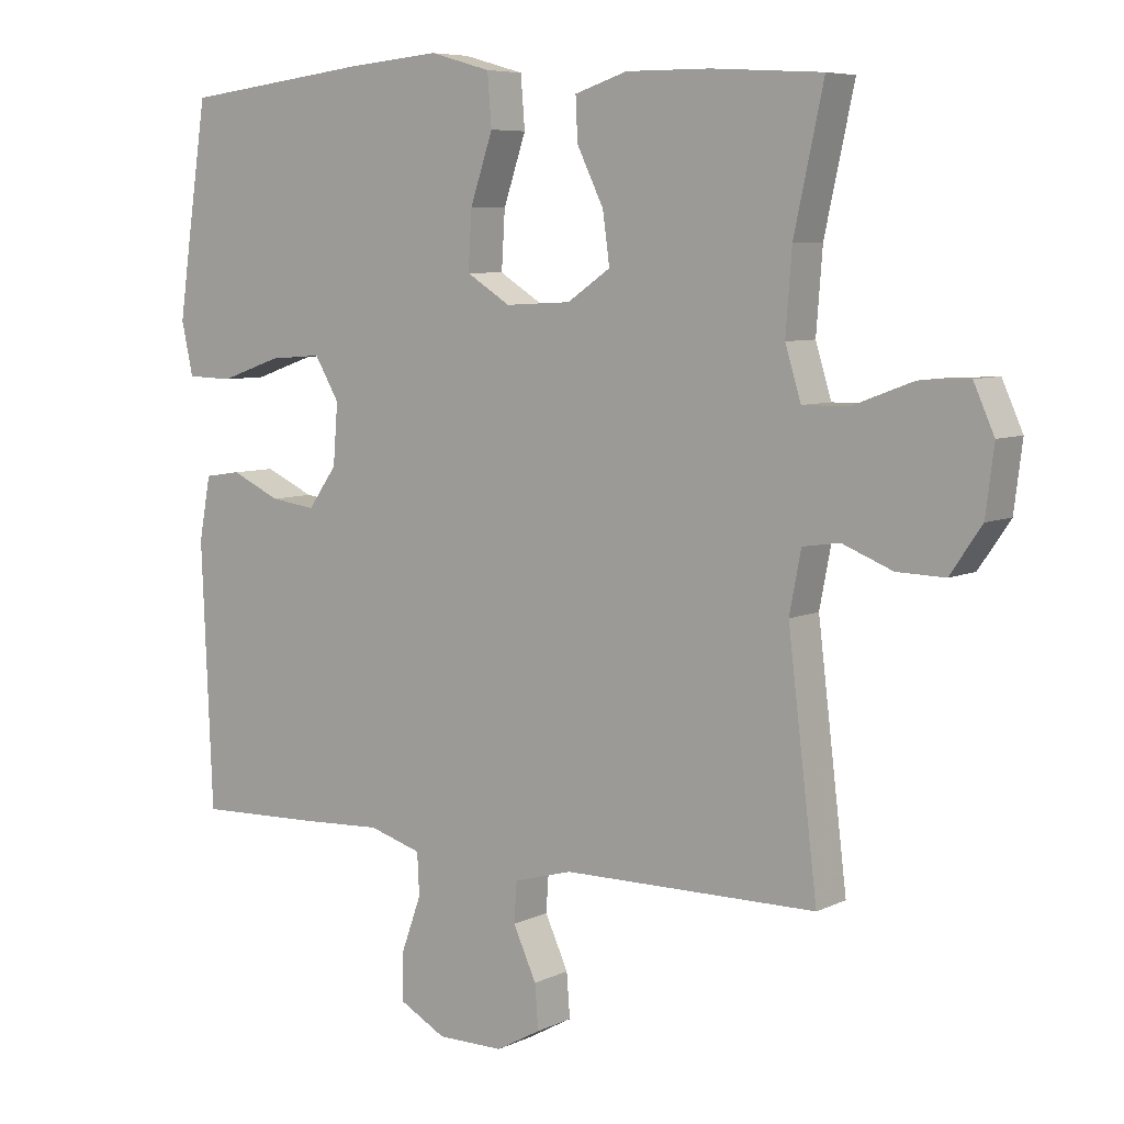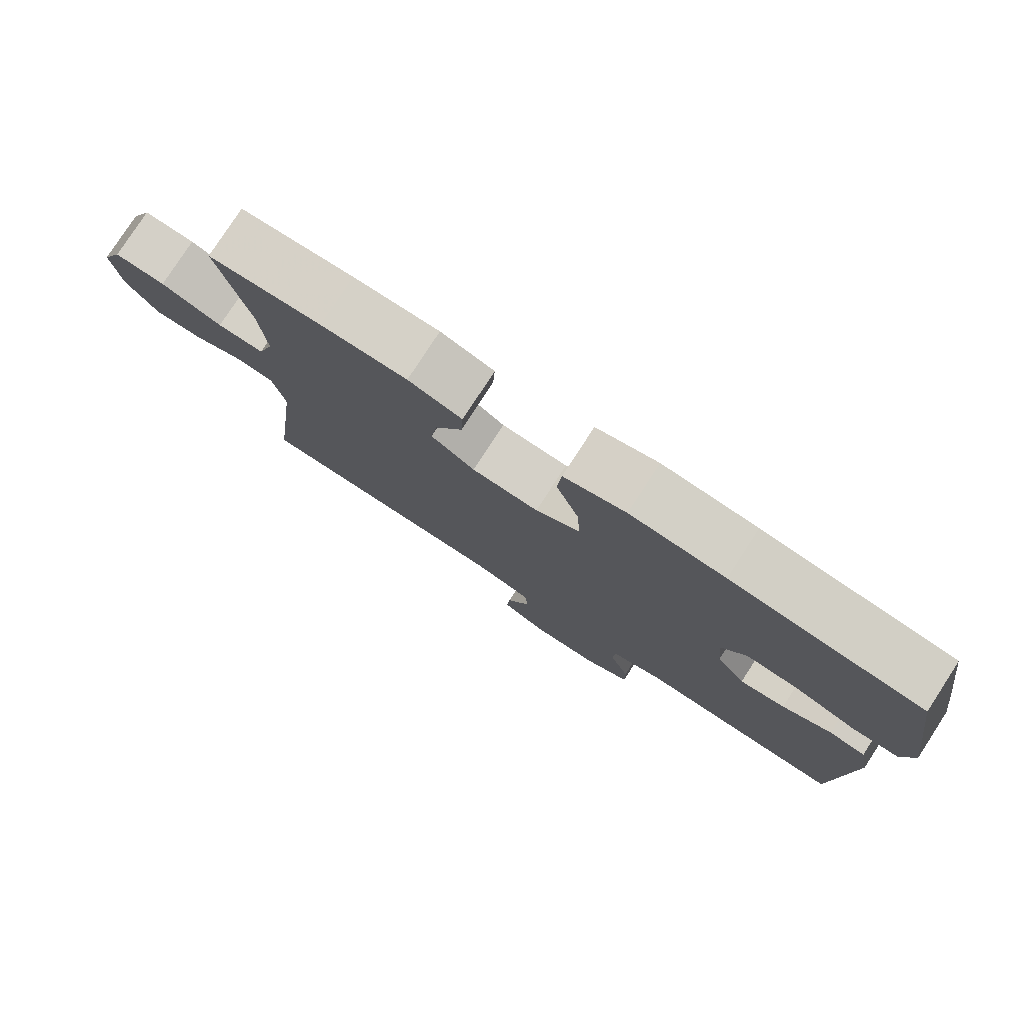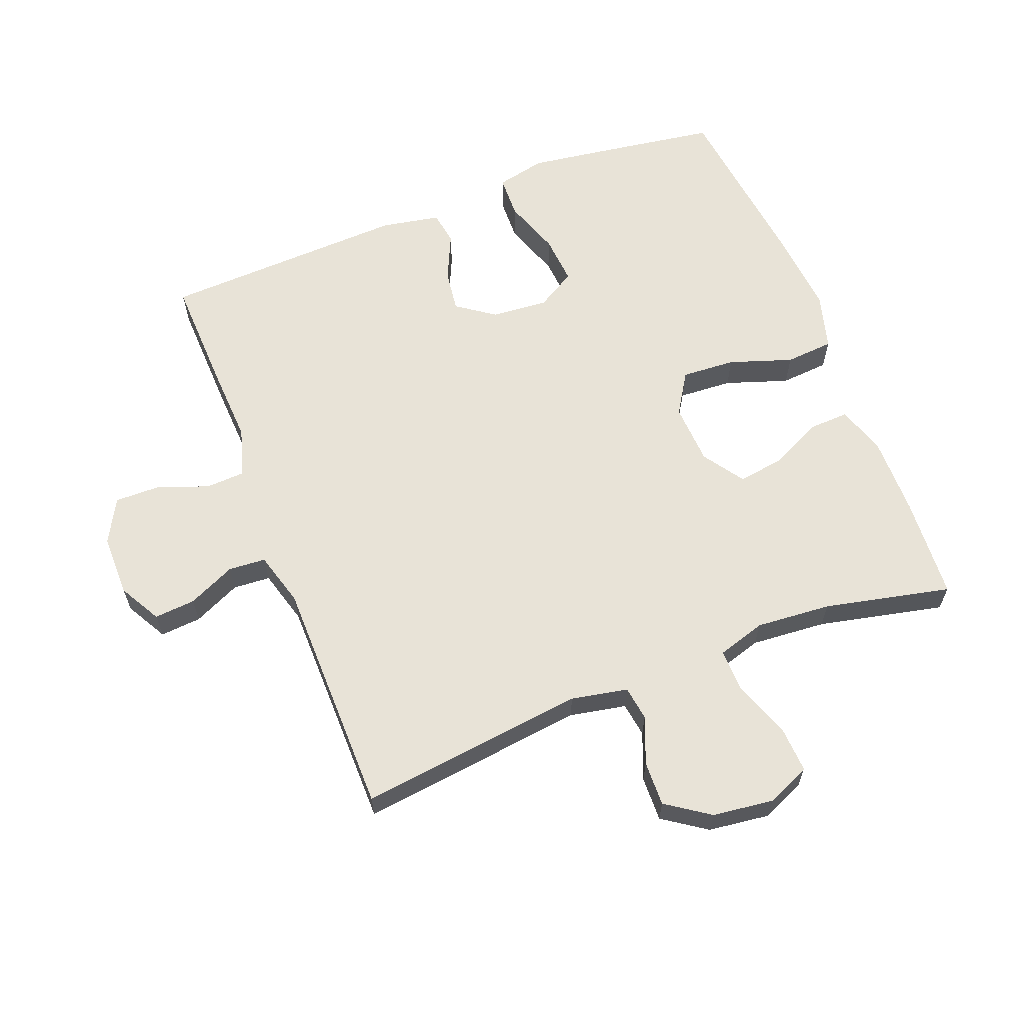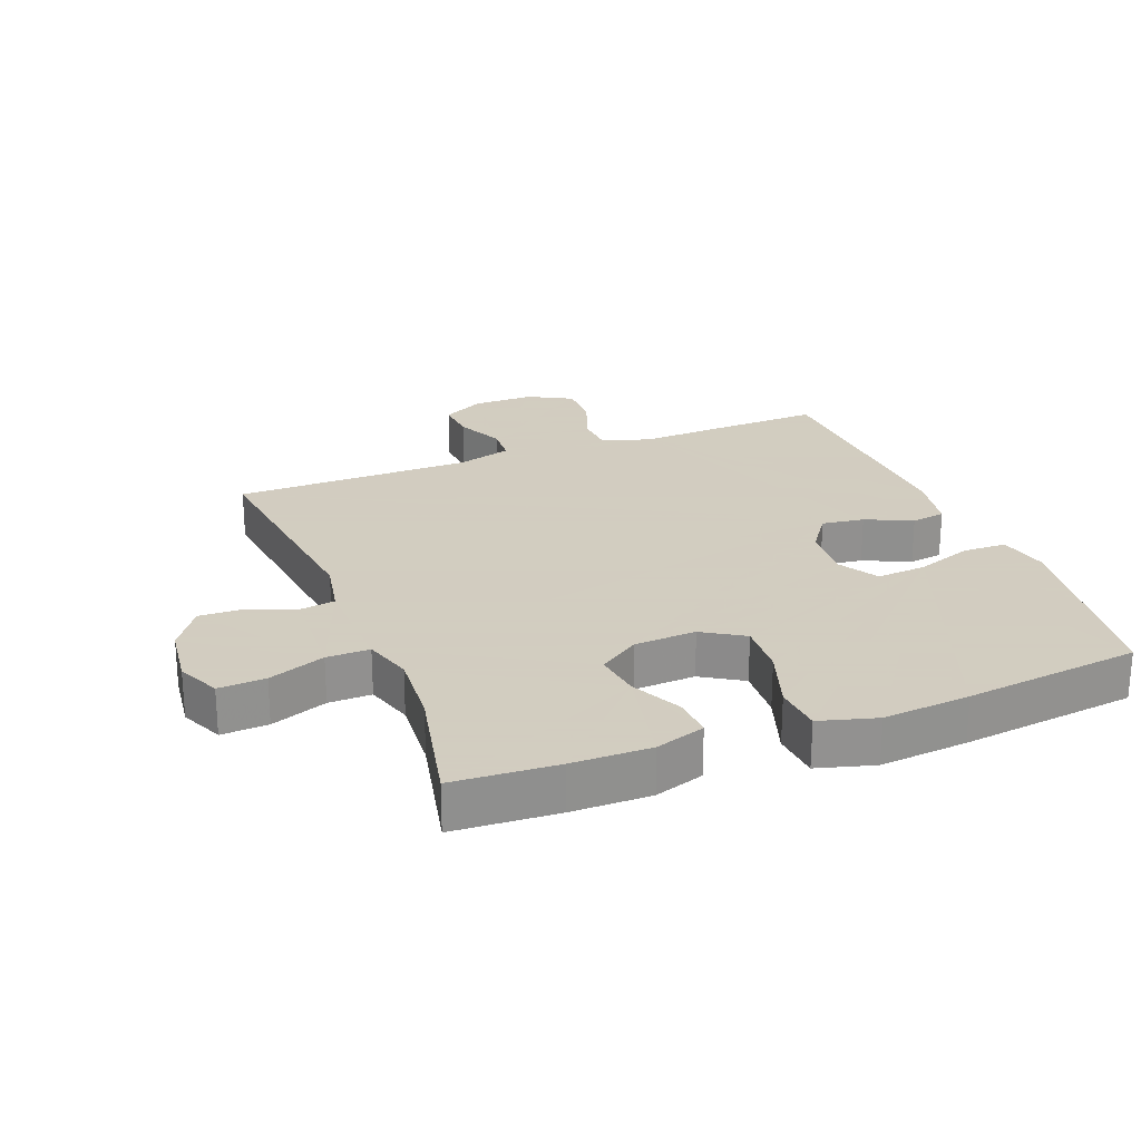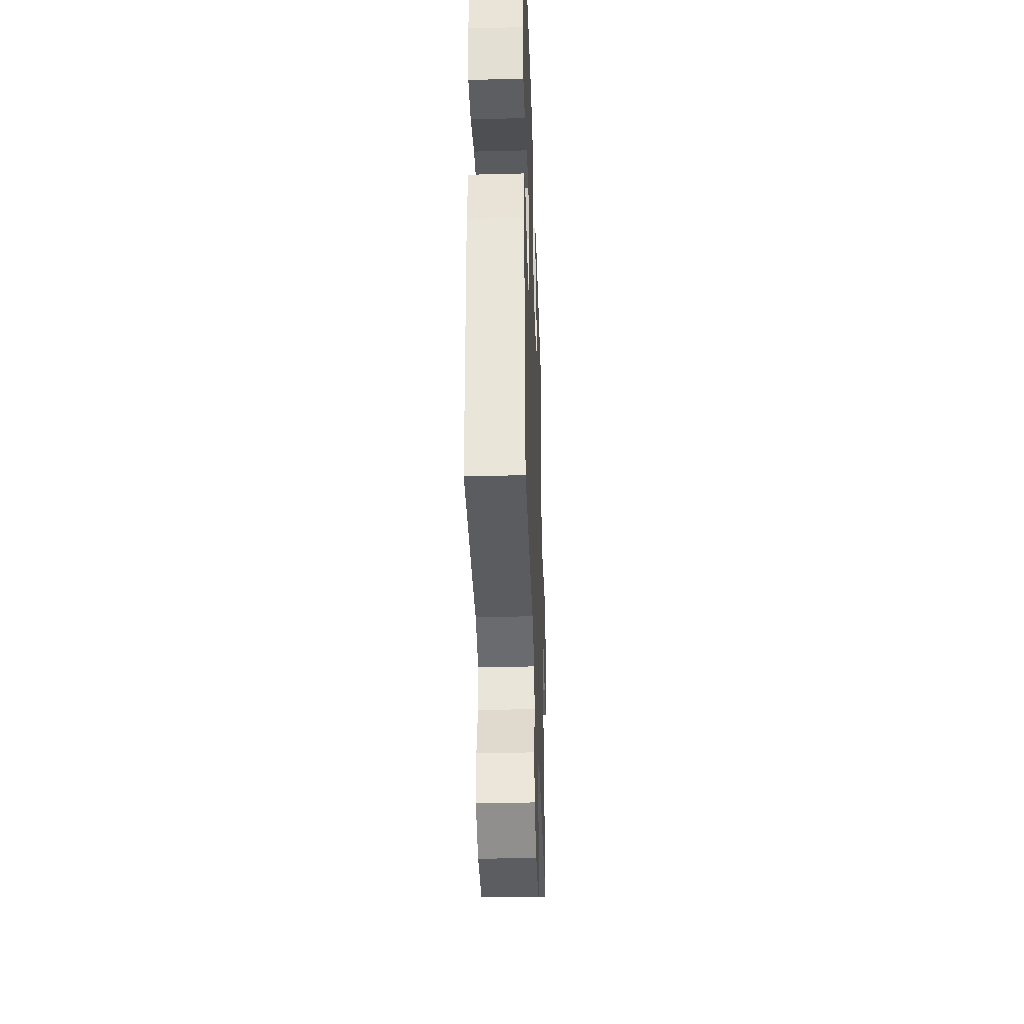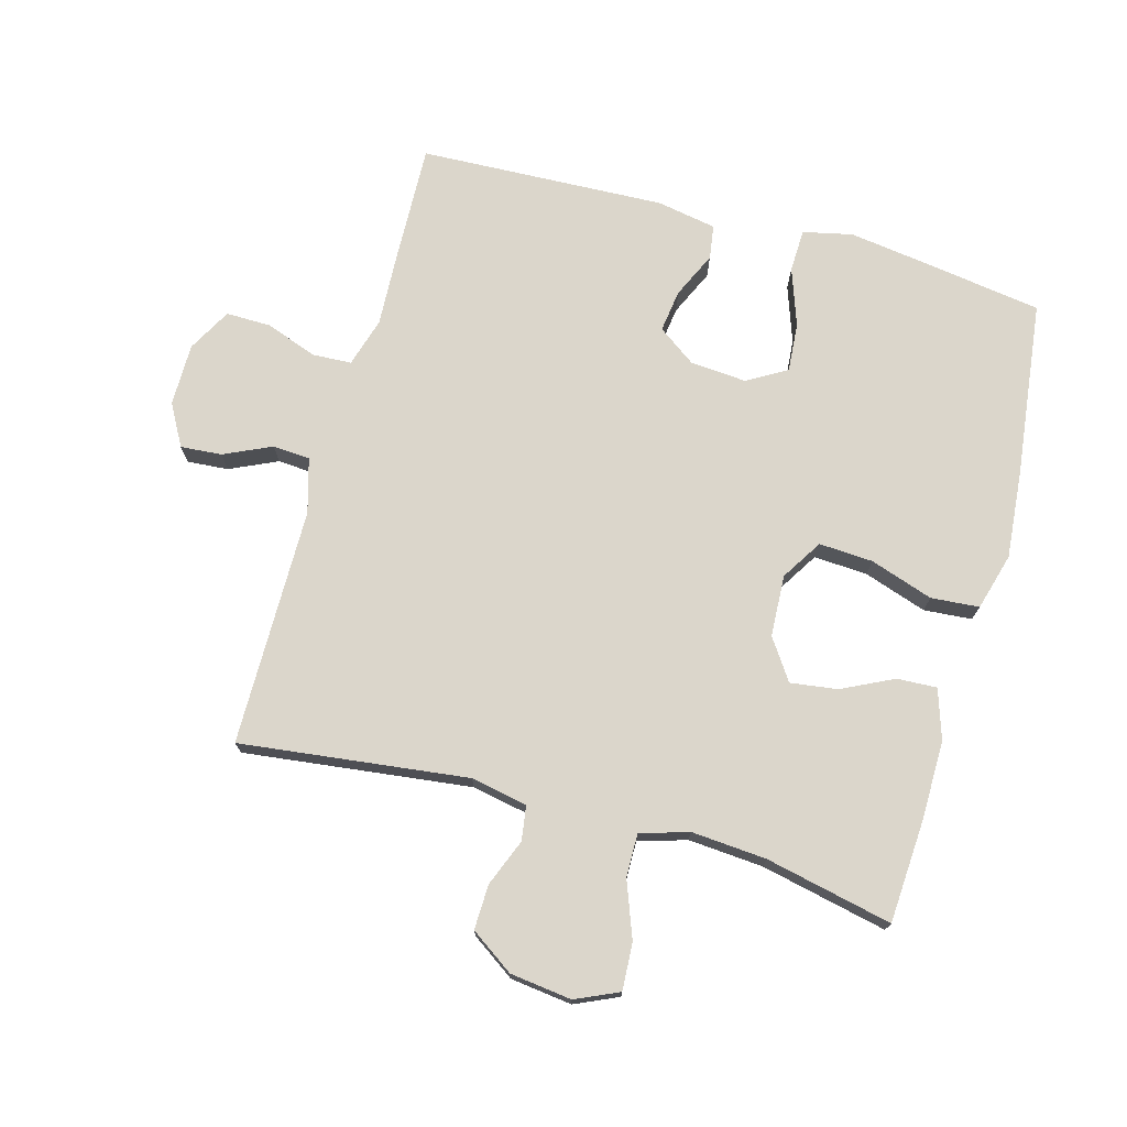
<metadata>
{"format":"obj","ext":"obj","renderer":"f3d","projection":"perspective","resolution":1024,"background":"white","views":[{"elev":6.8,"azim":-143.5,"up":"+Z"},{"elev":79.0,"azim":33.0,"up":"+Z"},{"elev":62.4,"azim":-111.2,"up":"+Y"},{"elev":24.3,"azim":-21.3,"up":"+Y"},{"elev":-36.9,"azim":91.9,"up":"+Z"},{"elev":73.5,"azim":-74.5,"up":"+Y"}]}
</metadata>
<code>
v 0.5 0.07 0.5
v 0.528 0.07 0.312
v 0.545 0.07 0.192
v 0.528 0.07 0.115
v 0.461 0.07 0.113
v 0.372 0.07 0.144
v 0.295 0.07 0.15
v 0.259 0.07 0.089
v 0.266 0.07 0.001
v 0.308 0.07 -0.058
v 0.374 0.07 -0.049
v 0.446 0.07 -0.016
v 0.499 0.07 -0.024
v 0.516 0.07 -0.116
v 0.5 0.07 -0.5
v 0.321 0.07 -0.494
v 0.201 0.07 -0.488
v 0.124 0.07 -0.511
v 0.121 0.07 -0.572
v 0.15 0.07 -0.652
v 0.151 0.07 -0.722
v 0.083 0.07 -0.759
v -0.014 0.07 -0.759
v -0.079 0.07 -0.723
v -0.074 0.07 -0.659
v -0.04 0.07 -0.585
v -0.044 0.07 -0.527
v -0.129 0.07 -0.503
v -0.5 0.07 -0.5
v -0.457 0.07 -0.146
v -0.474 0.07 -0.058
v -0.528 0.07 -0.05
v -0.601 0.07 -0.079
v -0.671 0.07 -0.081
v -0.717 0.07 -0.014
v -0.729 0.07 0.082
v -0.699 0.07 0.149
v -0.626 0.07 0.145
v -0.538 0.07 0.112
v -0.471 0.07 0.111
v -0.448 0.07 0.186
v -0.457 0.07 0.303
v -0.5 0.07 0.5
v -0.339 0.07 0.51
v -0.216 0.07 0.511
v -0.139 0.07 0.486
v -0.142 0.07 0.424
v -0.181 0.07 0.344
v -0.191 0.07 0.271
v -0.128 0.07 0.228
v -0.032 0.07 0.223
v 0.032 0.07 0.263
v 0.027 0.07 0.347
v -0.006 0.07 0.445
v 0 0.07 0.52
v 0.089 0.07 0.545
v 0.225 0.07 0.533
v 0.5 0 0.5
v 0.528 0 0.312
v 0.545 0 0.192
v 0.528 0 0.115
v 0.461 0 0.113
v 0.372 0 0.144
v 0.295 0 0.15
v 0.259 0 0.089
v 0.266 0 0.001
v 0.308 0 -0.058
v 0.374 0 -0.049
v 0.446 0 -0.016
v 0.499 0 -0.024
v 0.516 0 -0.116
v 0.5 0 -0.5
v 0.321 0 -0.494
v 0.201 0 -0.488
v 0.124 0 -0.511
v 0.121 0 -0.572
v 0.15 0 -0.652
v 0.151 0 -0.722
v 0.083 0 -0.759
v -0.014 0 -0.759
v -0.079 0 -0.723
v -0.074 0 -0.659
v -0.04 0 -0.585
v -0.044 0 -0.527
v -0.129 0 -0.503
v -0.5 0 -0.5
v -0.457 0 -0.146
v -0.474 0 -0.058
v -0.528 0 -0.05
v -0.601 0 -0.079
v -0.671 0 -0.081
v -0.717 0 -0.014
v -0.729 0 0.082
v -0.699 0 0.149
v -0.626 0 0.145
v -0.538 0 0.112
v -0.471 0 0.111
v -0.448 0 0.186
v -0.457 0 0.303
v -0.5 0 0.5
v -0.339 0 0.51
v -0.216 0 0.511
v -0.139 0 0.486
v -0.142 0 0.424
v -0.181 0 0.344
v -0.191 0 0.271
v -0.128 0 0.228
v -0.032 0 0.223
v 0.032 0 0.263
v 0.027 0 0.347
v -0.006 0 0.445
v 0 0 0.52
v 0.089 0 0.545
v 0.225 0 0.533
f 4 5 6
f 3 4 6
f 2 3 6
f 1 2 6
f 57 1 6
f 56 57 6
f 55 56 6
f 54 55 6
f 53 54 6
f 52 53 6 7
f 51 52 7 8
f 50 51 8 9
f 46 47 48
f 45 46 48
f 44 45 48
f 43 44 48
f 42 43 48
f 41 42 48 49
f 40 41 49 50
f 37 38 39
f 36 37 39
f 35 36 39
f 34 35 39
f 33 34 39
f 32 33 39
f 31 32 39 40
f 50 9 10
f 40 50 10
f 31 40 10
f 30 31 10
f 24 25 26
f 23 24 26
f 22 23 26
f 21 22 26
f 20 21 26
f 19 20 26
f 18 19 26 27
f 17 18 27 28
f 15 16 17
f 14 15 17
f 13 14 17
f 12 13 17
f 11 12 17
f 17 28 29
f 11 17 29
f 10 11 29
f 10 29 30
f 63 62 61
f 63 61 60
f 63 60 59
f 63 59 58
f 63 58 114
f 63 114 113
f 63 113 112
f 63 112 111
f 63 111 110
f 64 63 110 109
f 65 64 109 108
f 66 65 108 107
f 105 104 103
f 105 103 102
f 105 102 101
f 105 101 100
f 105 100 99
f 106 105 99 98
f 107 106 98 97
f 96 95 94
f 96 94 93
f 96 93 92
f 96 92 91
f 96 91 90
f 96 90 89
f 97 96 89 88
f 67 66 107
f 67 107 97
f 67 97 88
f 67 88 87
f 83 82 81
f 83 81 80
f 83 80 79
f 83 79 78
f 83 78 77
f 83 77 76
f 84 83 76 75
f 85 84 75 74
f 74 73 72
f 74 72 71
f 74 71 70
f 74 70 69
f 74 69 68
f 86 85 74
f 86 74 68
f 86 68 67
f 87 86 67
f 1 58 59 2
f 2 59 60 3
f 3 60 61 4
f 4 61 62 5
f 5 62 63 6
f 6 63 64 7
f 7 64 65 8
f 8 65 66 9
f 9 66 67 10
f 10 67 68 11
f 11 68 69 12
f 12 69 70 13
f 13 70 71 14
f 14 71 72 15
f 15 72 73 16
f 16 73 74 17
f 17 74 75 18
f 18 75 76 19
f 19 76 77 20
f 20 77 78 21
f 21 78 79 22
f 22 79 80 23
f 23 80 81 24
f 24 81 82 25
f 25 82 83 26
f 26 83 84 27
f 27 84 85 28
f 28 85 86 29
f 29 86 87 30
f 30 87 88 31
f 31 88 89 32
f 32 89 90 33
f 33 90 91 34
f 34 91 92 35
f 35 92 93 36
f 36 93 94 37
f 37 94 95 38
f 38 95 96 39
f 39 96 97 40
f 40 97 98 41
f 41 98 99 42
f 42 99 100 43
f 43 100 101 44
f 44 101 102 45
f 45 102 103 46
f 46 103 104 47
f 47 104 105 48
f 48 105 106 49
f 49 106 107 50
f 50 107 108 51
f 51 108 109 52
f 52 109 110 53
f 53 110 111 54
f 54 111 112 55
f 55 112 113 56
f 56 113 114 57
f 57 114 58 1

</code>
